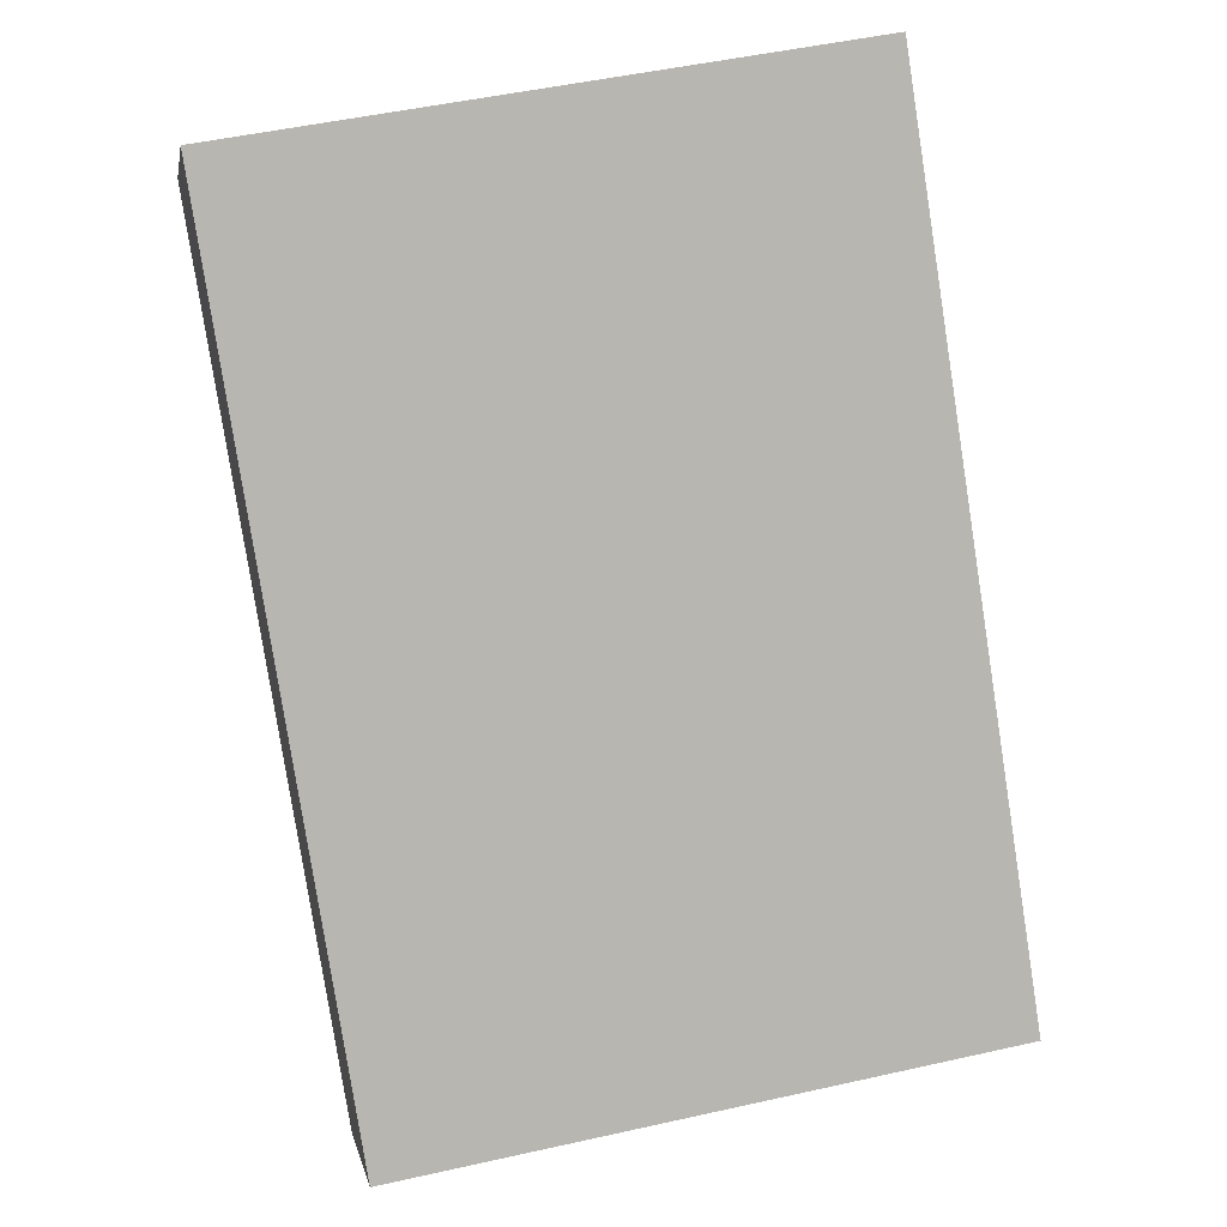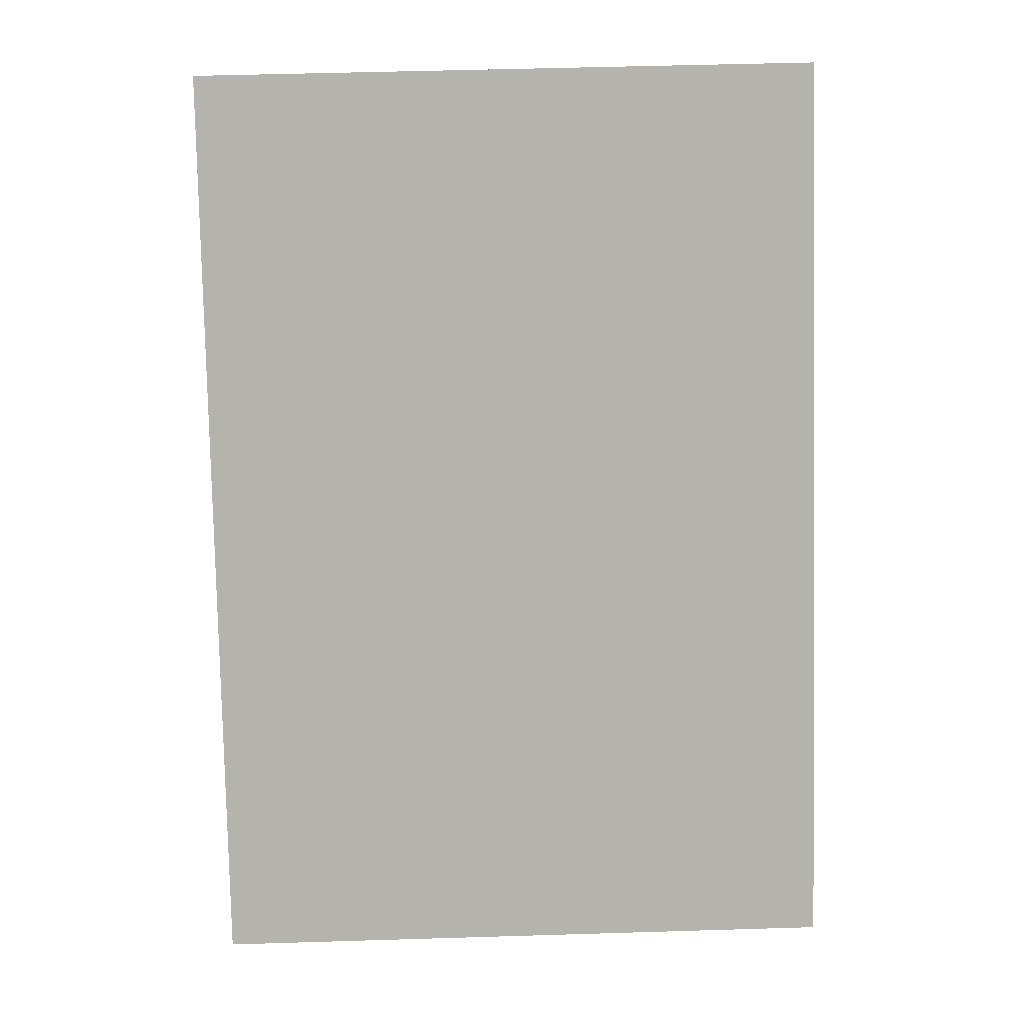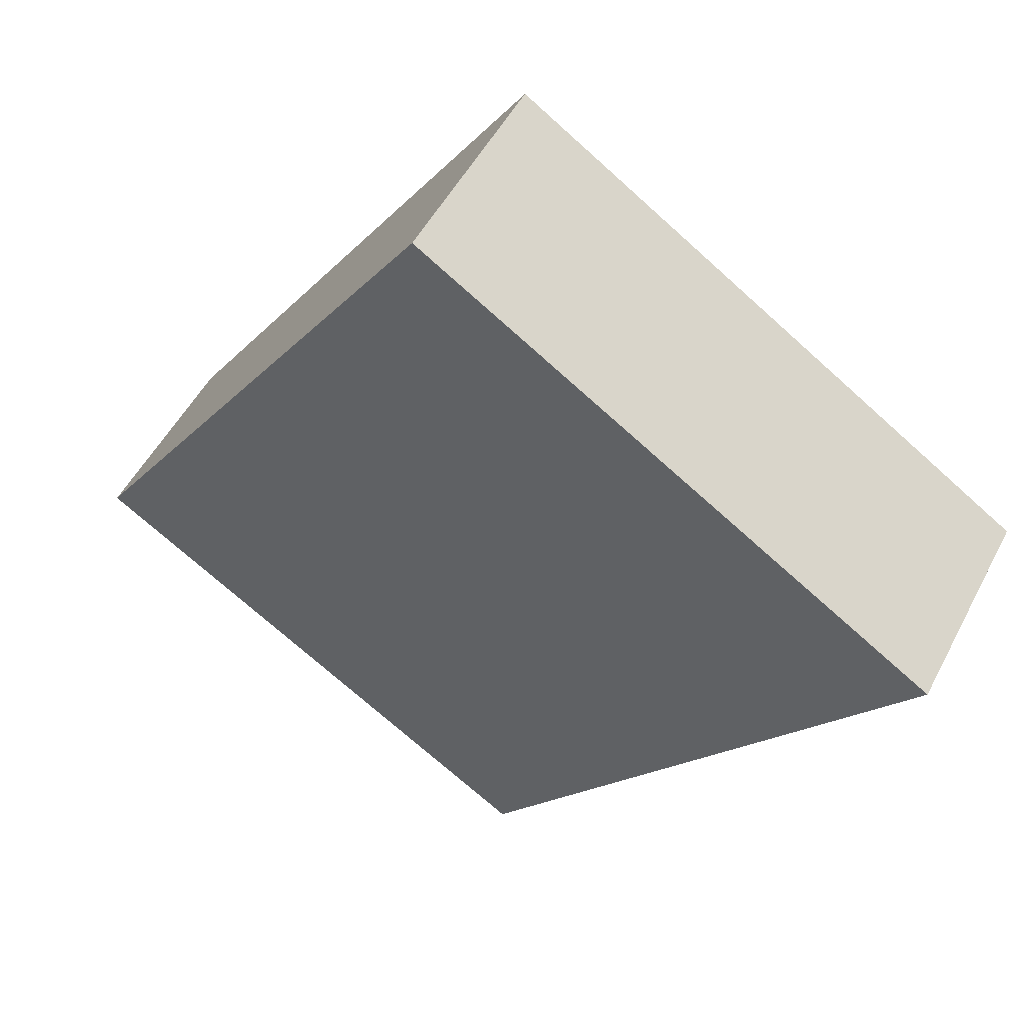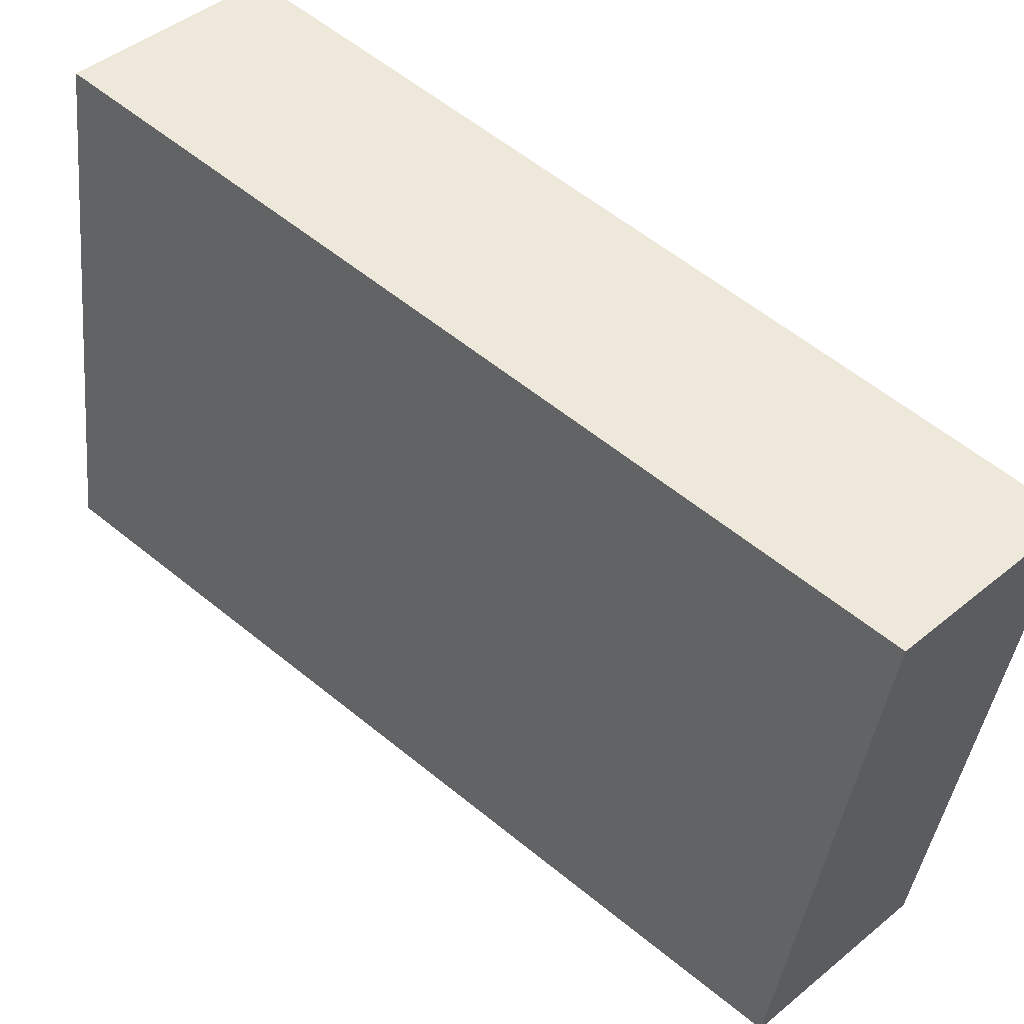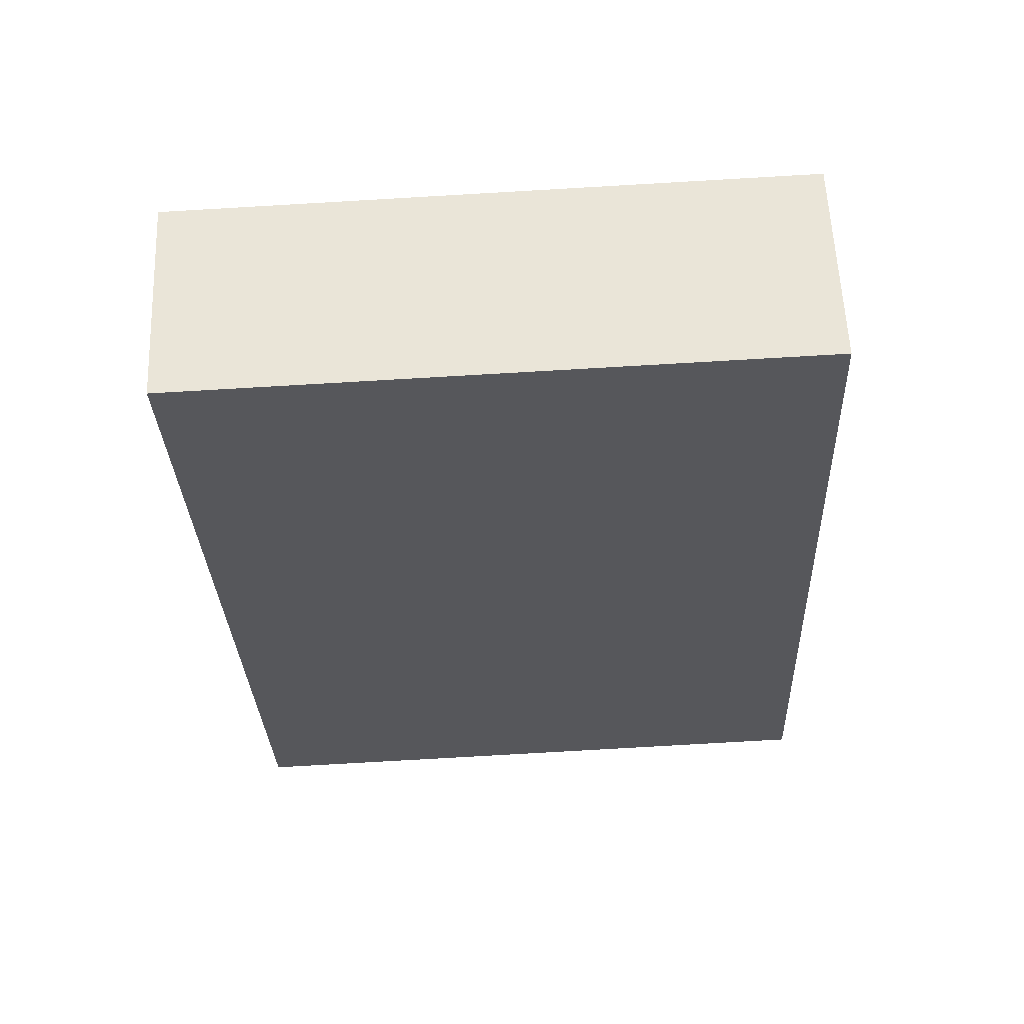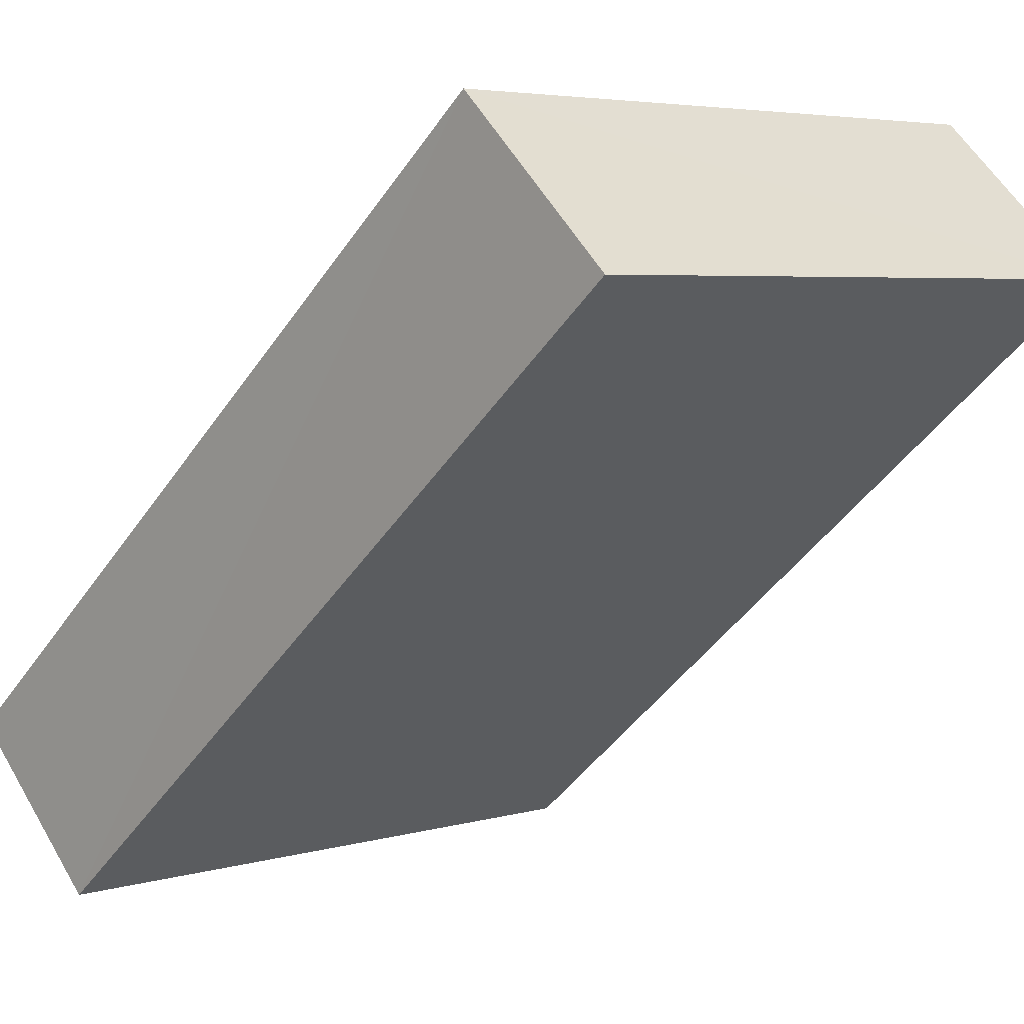
<metadata>
{"format":"obj","ext":"obj","renderer":"f3d","projection":"perspective","resolution":1024,"background":"white","views":[{"elev":49.4,"azim":166.1,"up":"+Y"},{"elev":49.8,"azim":178.1,"up":"+Y"},{"elev":-73.1,"azim":138.2,"up":"+Y"},{"elev":-38.9,"azim":-96.1,"up":"+Z"},{"elev":-77.6,"azim":-176.7,"up":"+Y"},{"elev":4.6,"azim":136.5,"up":"+Z"}]}
</metadata>
<code>
o 1121
v 2204 1875 10.46
v 2204 1875 10.54
v 2204 1875 10.54
v 2204 1875 10.48
v 2204 1875 10.56
v 2204 1875 10.56
v 2204 1875 10.46
v 2204 1875 10.54
v 2204 1875 10.46
v 2204 1875 10.48
v 2204 1875 10.46
v 2204 1875 10.48
v 2204 1875 10.48
v 2204 1875 10.56
v 2204 1875 10.48
v 2204 1875 10.56
v 2204 1875 10.46
v 2204 1875 10.48
v 2204 1875 10.46
v 2204 1875 10.56
v 2204 1875 10.48
v 2204 1875 10.54
v 2204 1875 10.56
v 2204 1875 10.56
v 2204 1875 10.46
v 2204 1875 10.54
v 2204 1875 10.56
v 2204 1875 10.54
v 2204 1875 10.54
f 1 2 3
f 1 4 5
f 6 2 7
f 8 9 7
f 10 7 11
f 12 13 14
f 14 15 16
f 17 15 18
f 19 20 21
f 22 23 20
f 24 25 26
f 27 28 29

</code>
